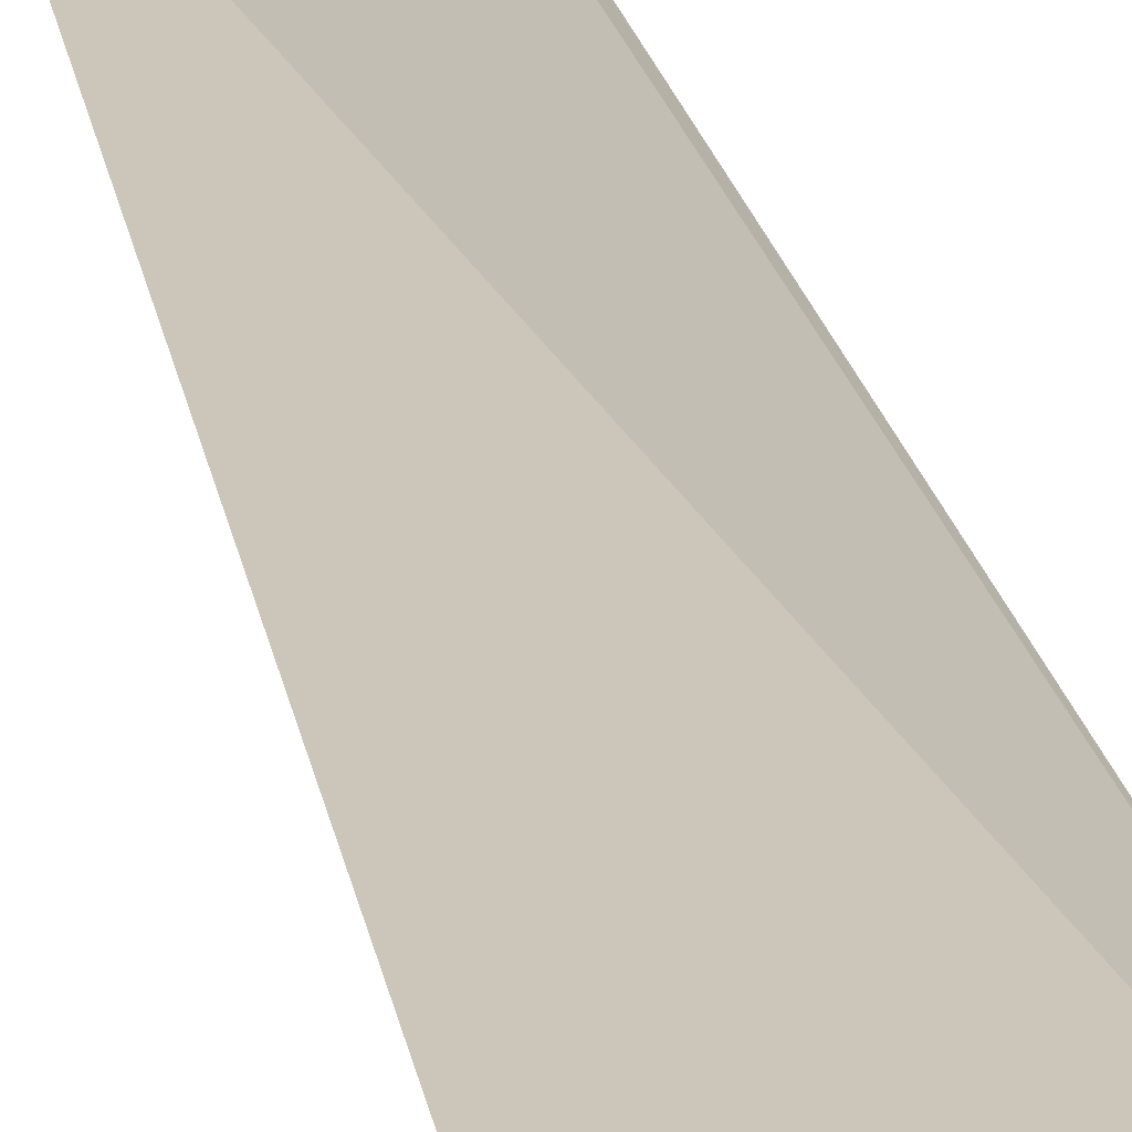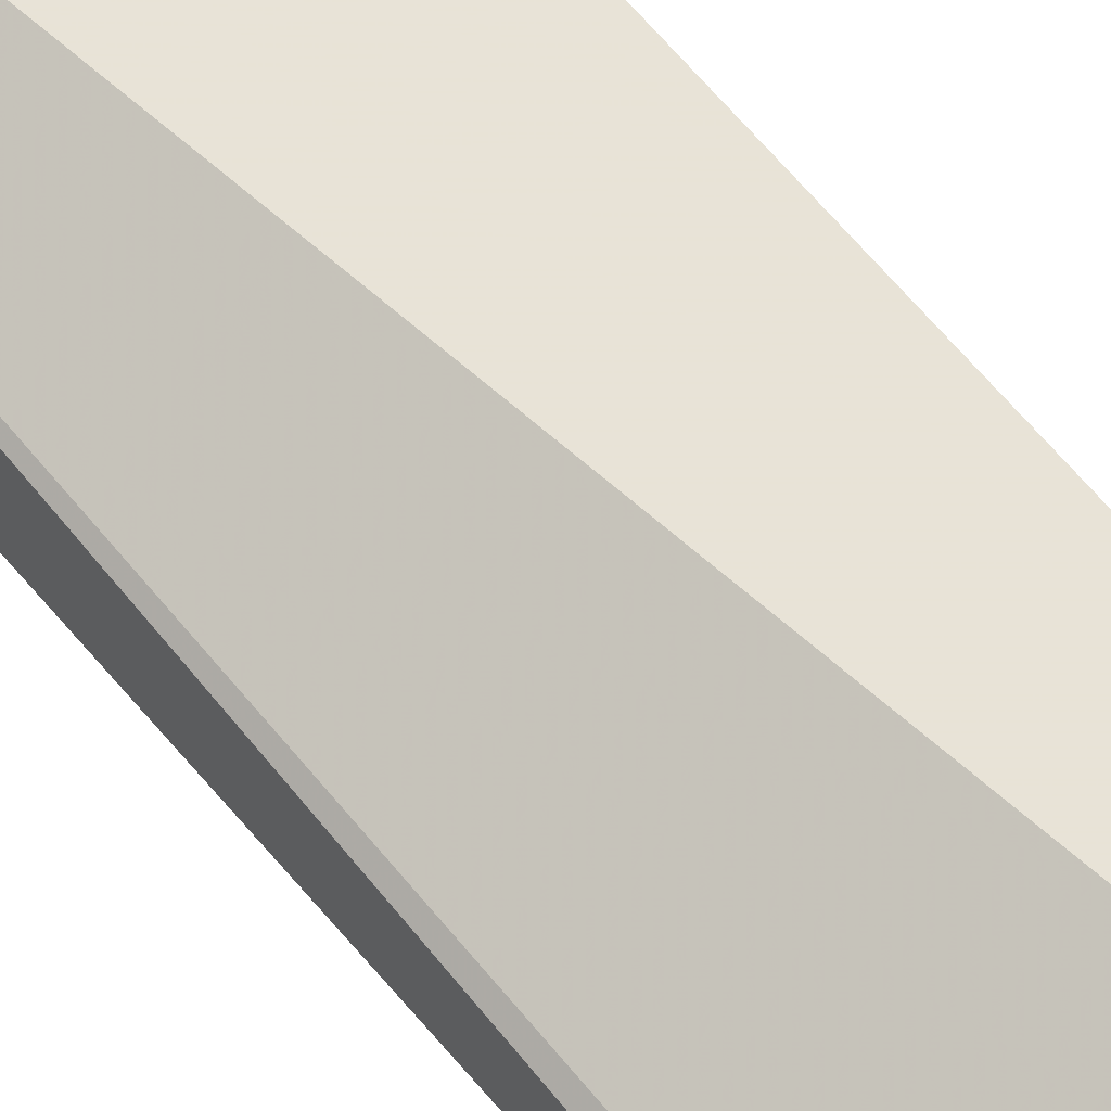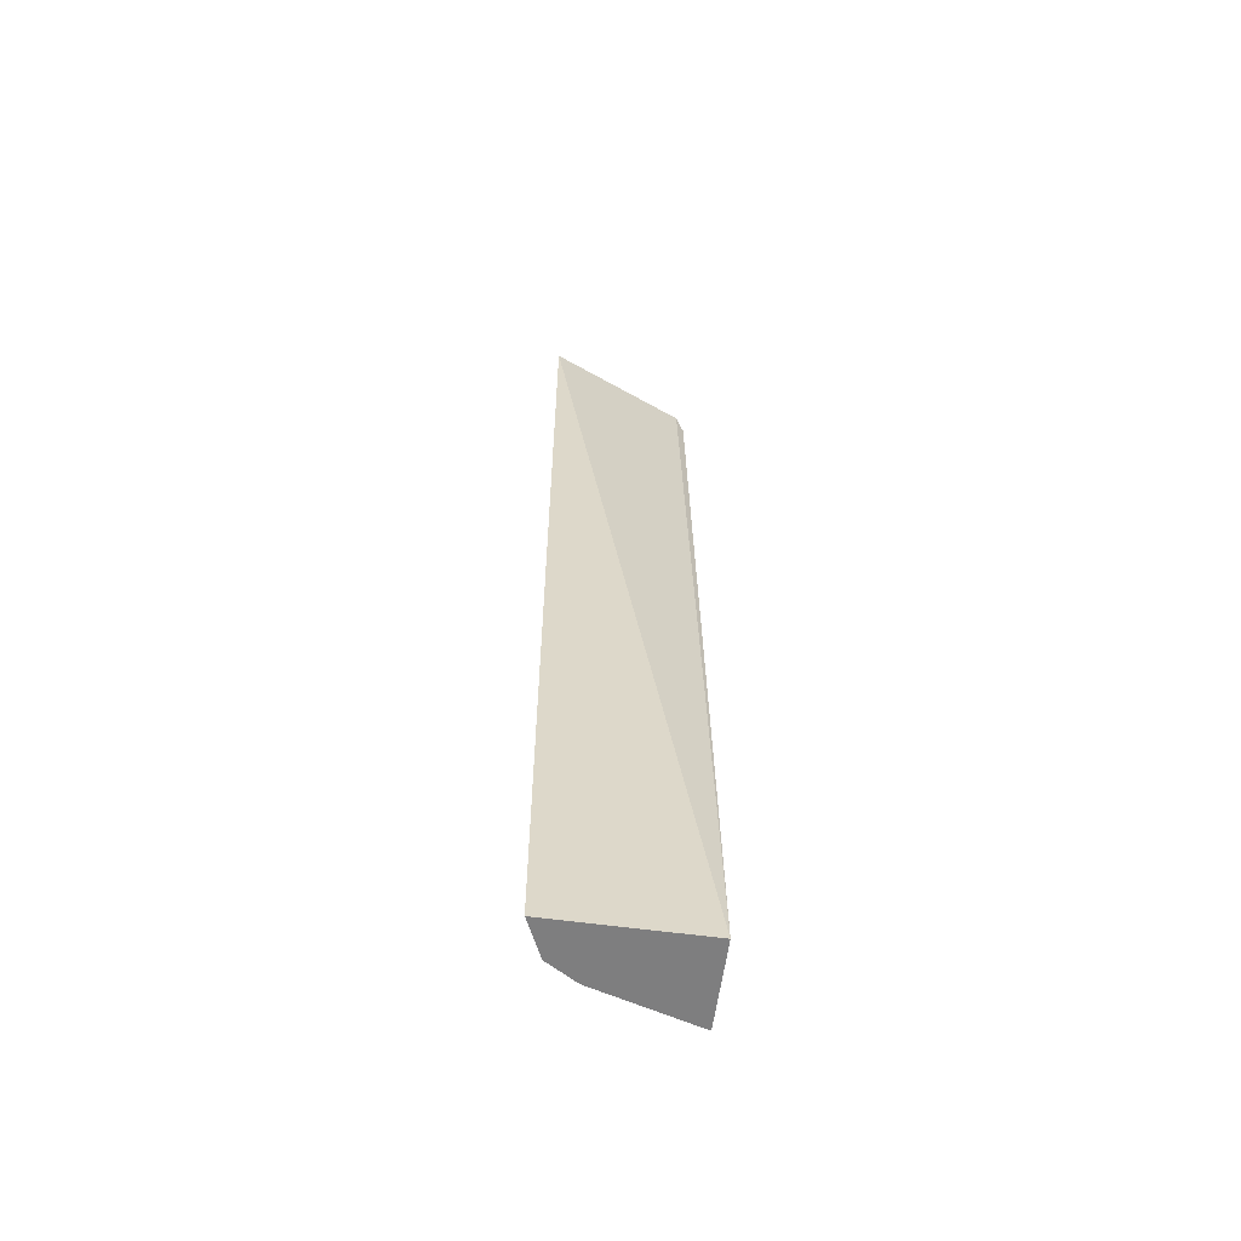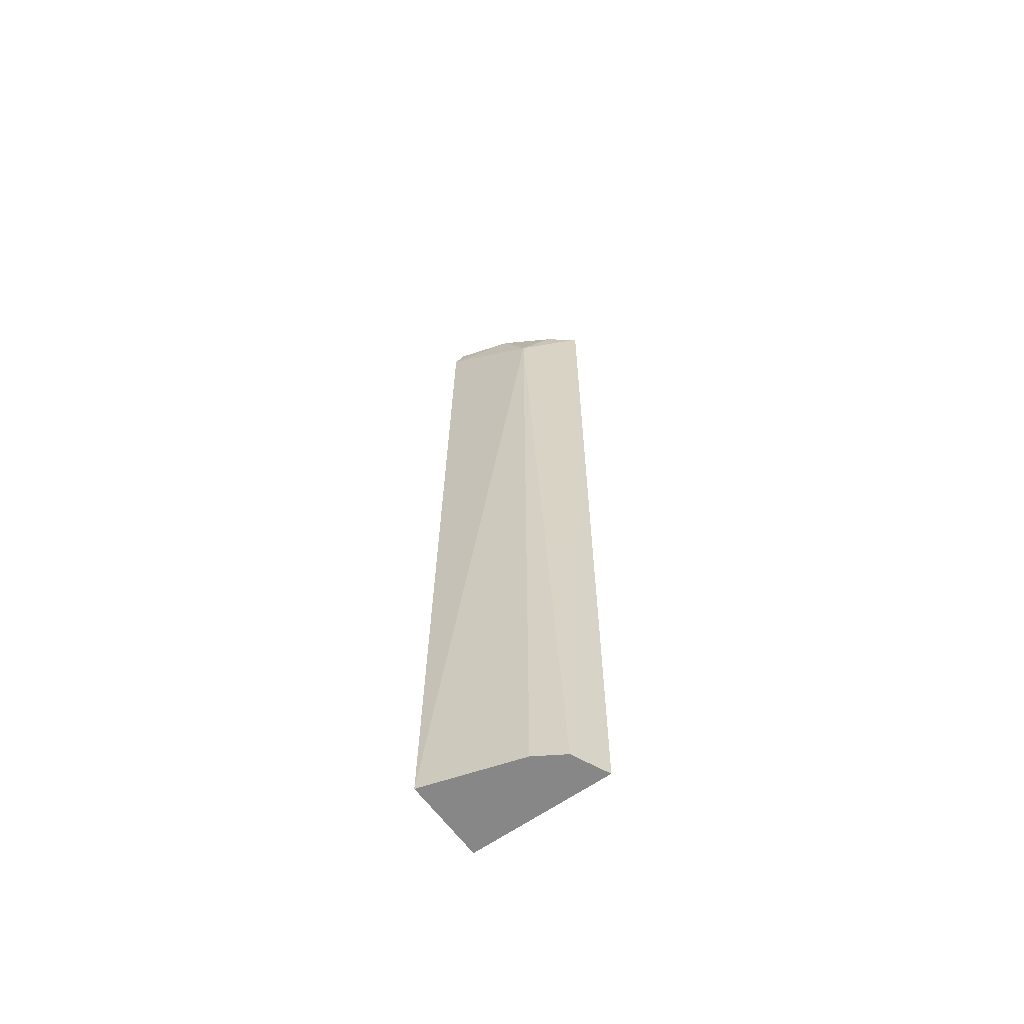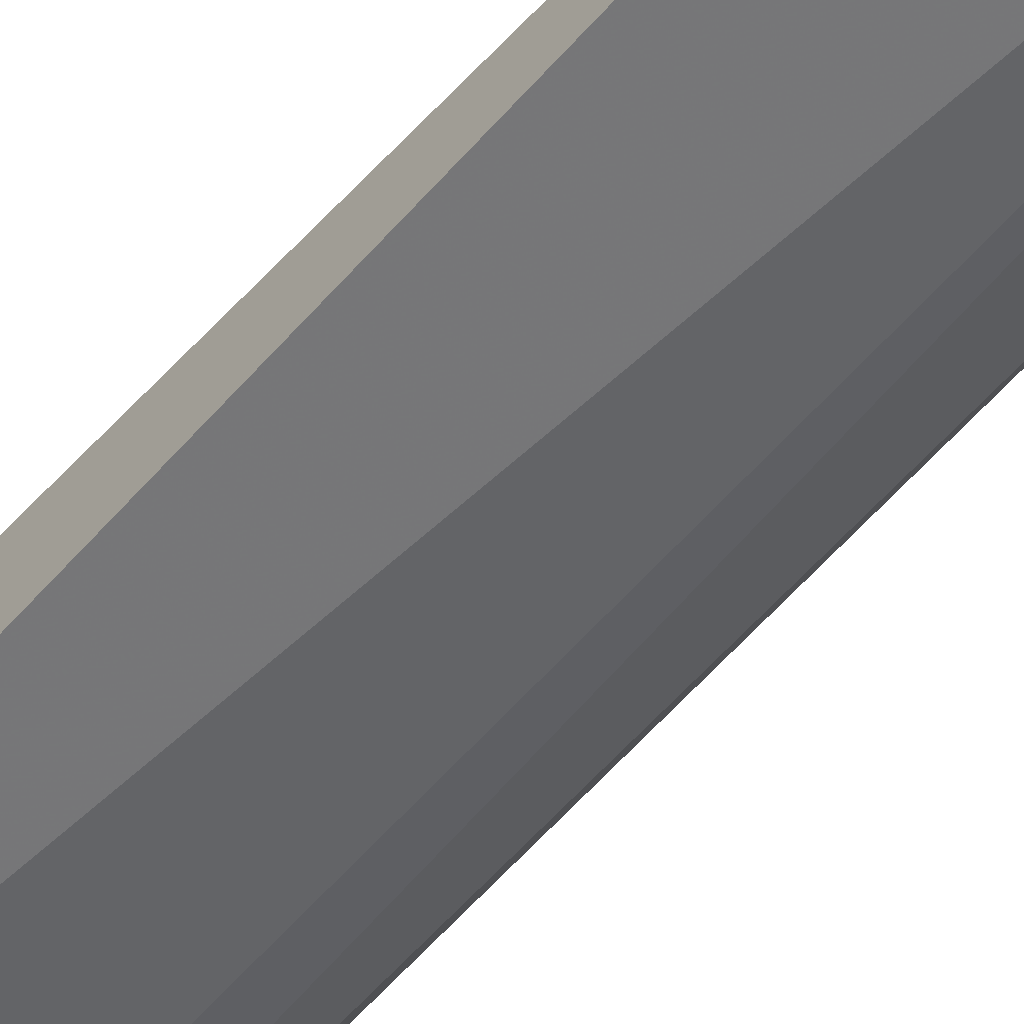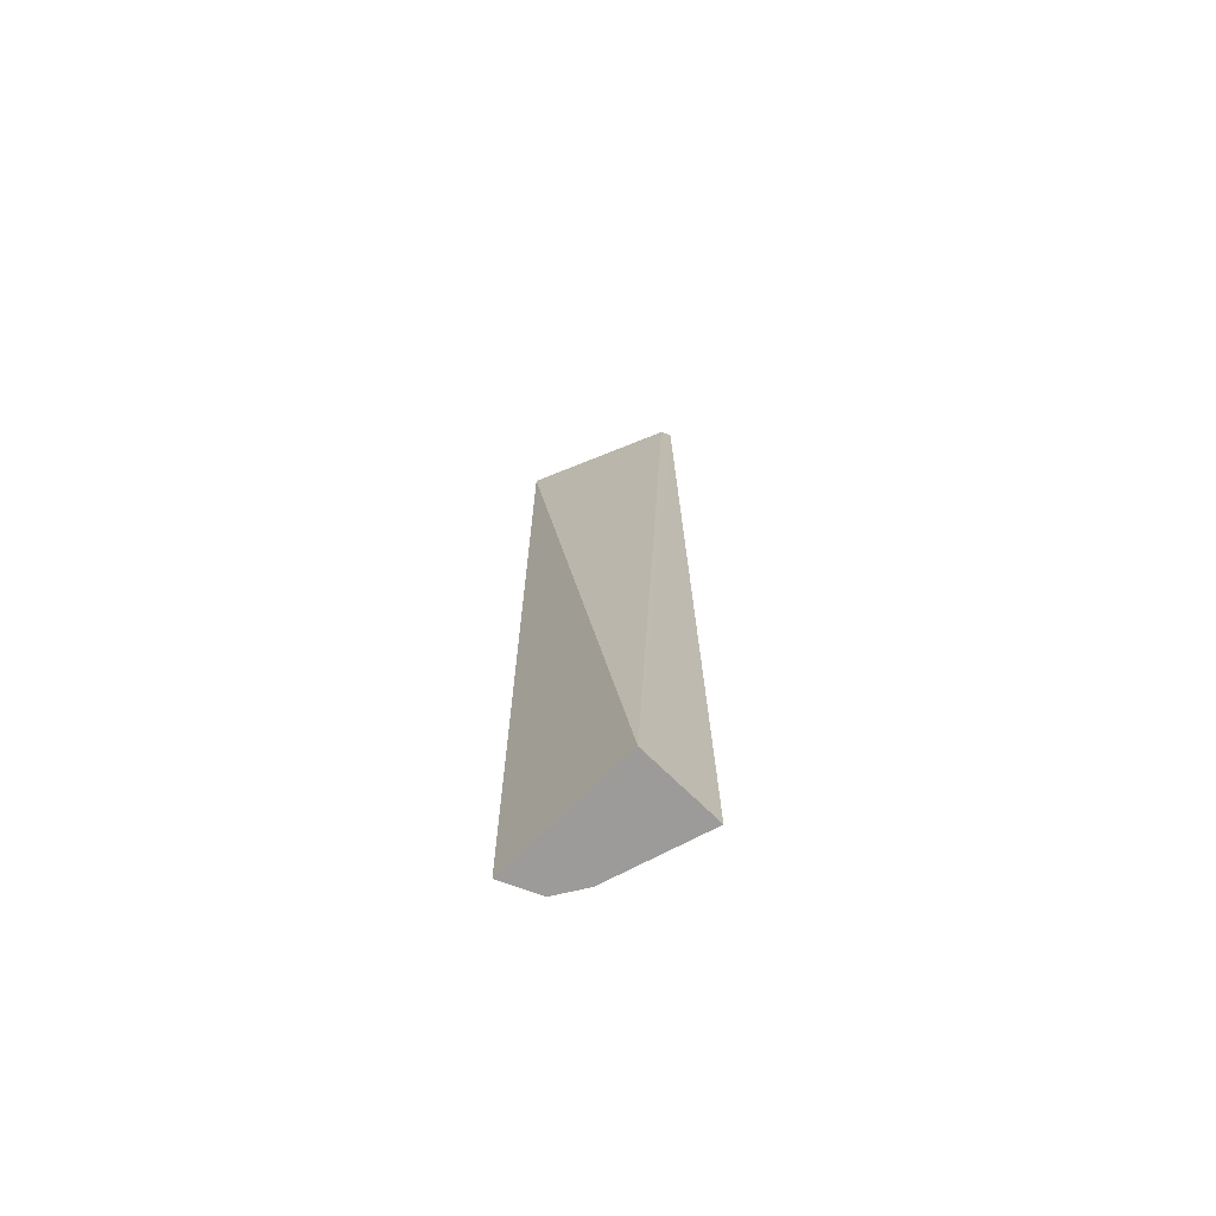
<metadata>
{"format":"obj","ext":"obj","renderer":"f3d","projection":"perspective","resolution":1024,"background":"white","views":[{"elev":20.9,"azim":171.4,"up":"+Y"},{"elev":62.4,"azim":-39.2,"up":"+Y"},{"elev":-59.5,"azim":172.0,"up":"+Z"},{"elev":-62.3,"azim":35.7,"up":"+Z"},{"elev":-61.9,"azim":-41.6,"up":"+Y"},{"elev":-69.7,"azim":-135.0,"up":"+Z"}]}
</metadata>
<code>
v 0.01459 -0.1202 0.01533
v 0.0871 -0.0871 -0.5
v 0.06306 -0.1159 -0.5
v 0.08728 -0.08724 0.00763
v 0.01134 -0.0871 -0.5
v 0.07819 -0.1065 -0.5
v 0.06259 -0.1151 -0.02736
v 0.01123 -0.1315 -0.5
v 0.04764 -0.115 0.002958
v 0.01039 -0.1229 0.005319
v 0.07315 -0.1004 0.002446
f 5 1 4
f 5 4 2
f 5 2 3
f 6 3 2
f 6 2 4
f 7 6 4
f 7 3 6
f 8 5 3
f 8 3 7
f 9 4 1
f 10 1 5
f 10 5 8
f 10 8 7
f 10 9 1
f 10 7 9
f 11 9 7
f 11 7 4
f 11 4 9

</code>
